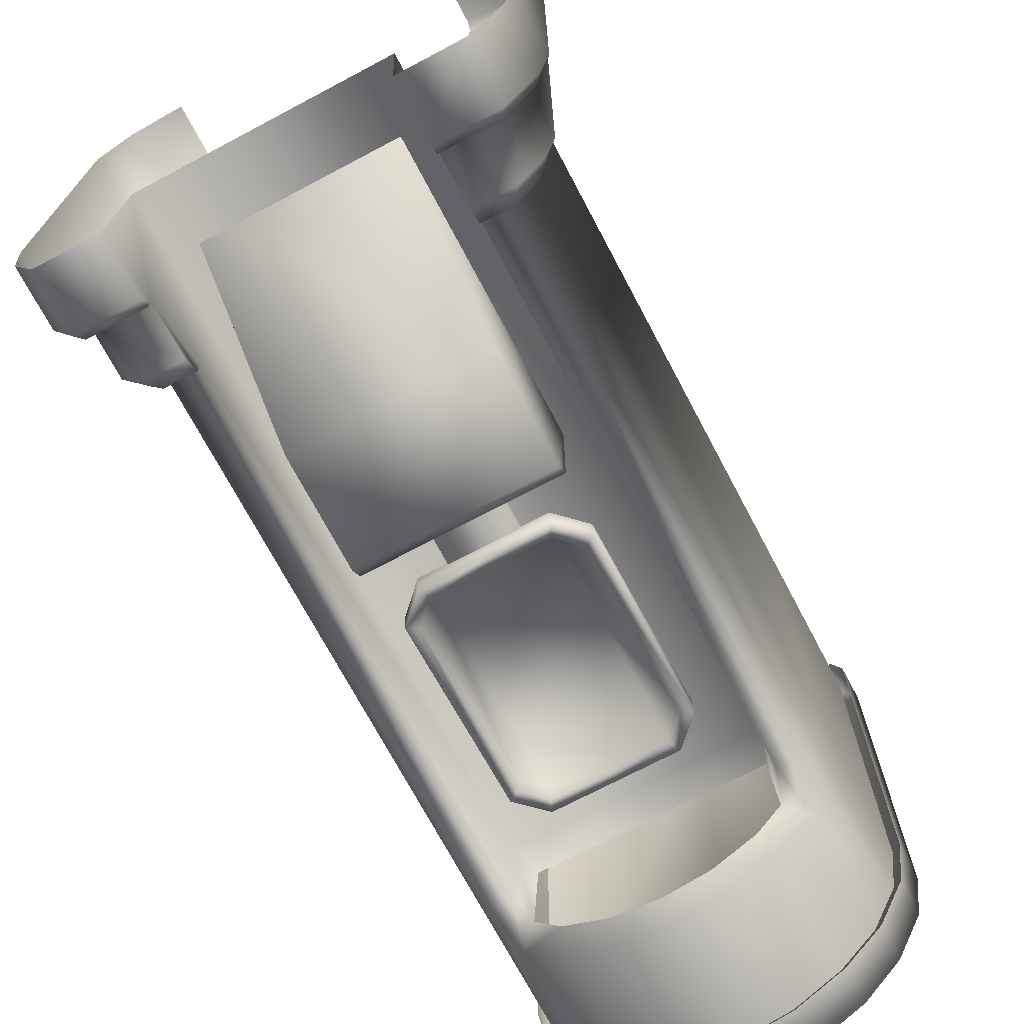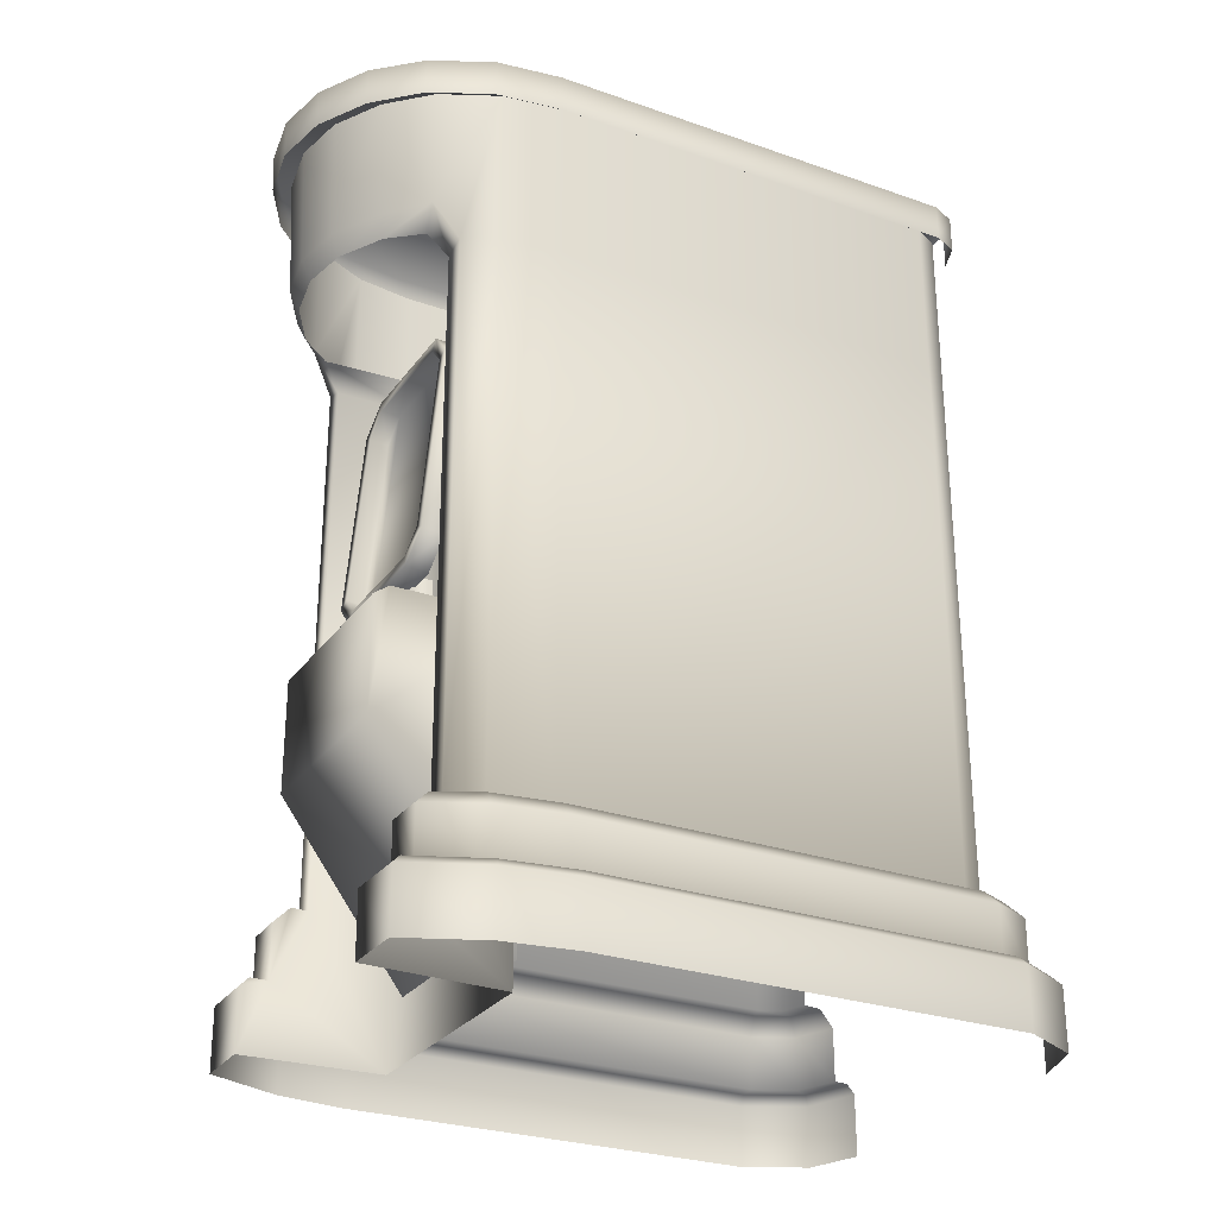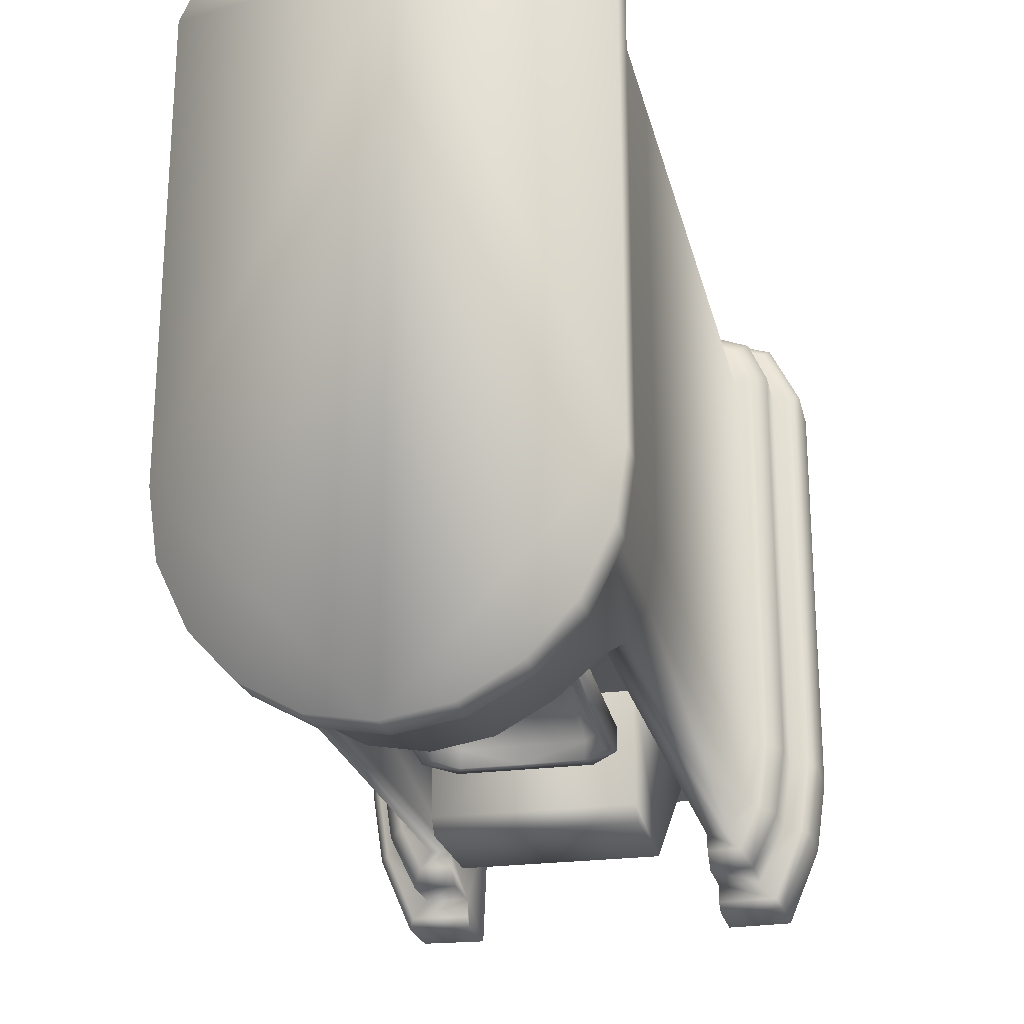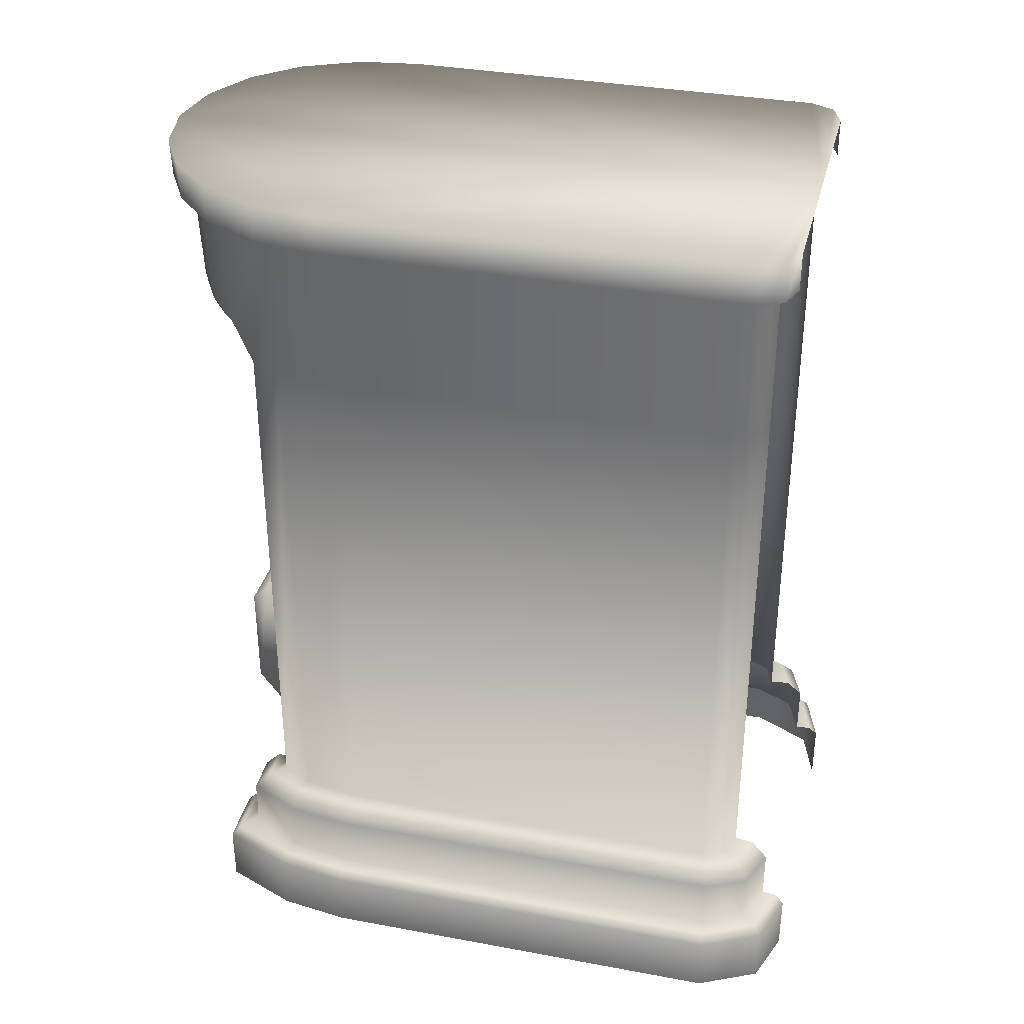
<metadata>
{"format":"obj","ext":"obj","renderer":"f3d","projection":"perspective","resolution":1024,"background":"white","views":[{"elev":-71.4,"azim":27.9,"up":"+Z"},{"elev":-27.7,"azim":-118.2,"up":"+Y"},{"elev":-23.7,"azim":-167.3,"up":"+Z"},{"elev":35.0,"azim":-76.1,"up":"+Y"}]}
</metadata>
<code>
g fcbg_arkcity_002_terminal_06
v 0.7936 4.09 1.315
v 0.6744 3.31 1.36
v 0.6744 4.09 1.36
v 0.7936 3.31 1.315
v 0.6744 0.6727 1.36
v 0.843 4.09 1.205
v 0.7936 0.6727 1.315
v 0.843 3.31 1.205
v 0.843 0.6727 1.205
v 0.843 4.09 -0.726
v 0.843 0.6727 -0.726
v 0.843 3.31 -0.726
v 0.8017 4.09 -1.011
v 0.8017 3.31 -1.011
v 0.8017 0.6727 -1.011
v 0.7296 0.6727 -1.161
v 0.725 3.31 -1.163
v 0.6745 3.497 -1.277
v 0.6745 4.09 -1.277
v 0.4914 4.09 -1.466
v 0.6207 3.276 -1.166
v 0.6247 0.6727 -1.162
v 0.5749 3.399 -1.254
v 0.4487 3.399 -1.407
v 0.4748 3.496 -1.445
v 0.2339 3.399 -1.527
v 0.2494 3.496 -1.571
v 0.2583 4.09 -1.596
v -1.907e-06 3.399 -1.568
v -1.907e-06 3.496 -1.614
v -1.907e-06 4.09 -1.641
v -0.2583 4.09 -1.596
v -0.2494 3.496 -1.571
v -0.2339 3.399 -1.527
v -0.4914 4.09 -1.466
v -0.4748 3.496 -1.445
v -0.6745 3.497 -1.277
v -0.4487 3.399 -1.407
v -0.6745 4.09 -1.277
v -0.5749 3.399 -1.254
v -0.8017 4.09 -1.011
v -0.6207 3.276 -1.166
v -0.725 3.31 -1.163
v -0.7296 0.6727 -1.161
v -0.6247 0.6727 -1.162
v -0.8017 3.31 -1.011
v -0.8017 0.6727 -1.011
v -0.843 0.6727 -0.726
v -0.843 3.31 -0.726
v -0.843 4.09 -0.726
v -0.843 3.31 1.205
v -0.843 0.6727 1.205
v -0.843 4.09 1.205
v -0.7936 0.6727 1.315
v -0.7936 3.31 1.315
v -0.6744 0.6727 1.36
v -0.7936 4.09 1.315
v -0.6744 3.31 1.36
v -0.6744 4.09 1.36
v 0.7936 0.6727 1.315
v 0.6887 0.6727 1.455
v 0.6744 0.6727 1.36
v 0.8511 0.6727 1.393
v 0.843 0.6727 1.205
v 0.9086 0.5953 1.454
v 0.703 0.5953 1.533
v 0.703 0.3369 1.533
v 0.9204 0.6727 1.239
v 0.843 0.6727 -0.726
v 0.9086 0.3369 1.454
v 0.7109 0.3369 1.605
v 0.9978 0.5953 1.255
v 0.9204 0.6727 -0.7315
v 0.8017 0.6727 -1.011
v 0.9978 0.5953 -0.7371
v 0.9978 0.3369 1.255
v 0.9544 0.3369 1.526
v 0.8766 0.6726 -1.034
v 0.7296 0.6727 -1.161
v 0.9515 0.5953 -1.056
v 0.9978 0.3369 -0.7371
v 0.7786 0.6724 -1.237
v 0.6247 0.6727 -1.162
v 0.6247 0.6723 -1.24
v 0.6247 0.5946 -1.317
v 0.828 0.5948 -1.313
v 0.9515 0.3368 -1.057
v 0.8282 0.3364 -1.312
v 0.6247 0.3362 -1.316
v 1.086 0.3369 1.265
v 1.086 0.3369 -0.7402
v 0.9012 0.3362 -1.397
v 0.6247 0.336 -1.402
v 0.6247 0.2931 -1.444
v 1.039 0.3368 -1.069
v 0.9284 0.2934 -1.439
v 1.08 0.2941 -1.082
v 0.9286 0.0002693 -1.438
v 0.6247 1.907e-06 -1.443
v 1.08 0.001003 -1.082
v 1.129 0.001049 -0.7433
v 1.129 0.2941 -0.7433
v 1.129 0.001049 1.274
v 1.129 0.2941 1.274
v 0.9862 0.001049 1.56
v 0.9862 0.2941 1.56
v 0.7188 0.001049 1.647
v 0.7188 0.2941 1.647
v 0.6247 0.6723 -1.24
v 0.6247 0.3362 -1.316
v 0.6247 0.5946 -1.317
v 0.6247 0.6727 -1.162
v 0.5971 0.001049 -0.7796
v 0.6247 1.907e-06 -1.443
v 0.6247 0.2931 -1.444
v 0.6247 0.336 -1.402
v 0.5971 0.6727 -0.7796
v -1.907e-06 0.001049 -0.7796
v 0.5971 3.265 -0.7796
v 0.6207 3.276 -1.166
v 0.5749 3.399 -1.254
v 0.5515 3.399 -0.8246
v -1.907e-06 0.6727 -0.7796
v -1.907e-06 3.265 -0.7796
v -1.907e-06 3.399 -0.8246
v -0.5514 3.399 -0.8246
v -0.5971 3.265 -0.7796
v -0.5749 3.399 -1.254
v -0.6207 3.276 -1.166
v -0.6247 0.6727 -1.162
v -0.5971 0.6727 -0.7796
v -0.5971 0.001049 -0.7796
v -0.6247 0.3362 -1.316
v -0.6247 1.907e-06 -1.443
v -0.6247 0.6723 -1.24
v -0.6247 0.5946 -1.317
v -0.6247 0.2931 -1.444
v -0.6247 0.336 -1.402
v -0.1721 1.934 -0.9892
v -0.1721 1.686 -0.9892
v -0.1721 1.686 -1.082
v -0.1721 1.934 -1.082
v 0.1539 1.686 -1.082
v 0.1539 1.934 -1.082
v 0.1539 1.686 -0.9892
v 0.1539 1.934 -0.9892
v 0.1539 1.934 -1.082
v 0.1539 1.686 -1.082
v 0.461 1.694 -1.305
v 0.461 1.695 -0.6966
v -0.461 1.695 -0.6966
v -0.461 1.694 -1.305
v -0.461 1.64 -1.377
v 0.461 1.64 -1.377
v 0.461 1.104 -1.377
v -0.461 1.104 -1.377
v -0.461 0.1884 -0.6966
v 0.461 0.1884 -0.6966
v 0.461 1.104 -1.377
v 0.461 0.1884 -0.6966
v 0.461 1.695 -0.6966
v 0.461 1.64 -1.377
v 0.461 1.694 -1.305
v -0.461 1.694 -1.305
v -0.461 1.104 -1.377
v -0.461 1.64 -1.377
v -0.461 1.695 -0.6966
v -0.461 0.1884 -0.6966
v 0.7137 4.227 -1.345
v 0.2756 4.227 -1.69
v 0.5243 4.227 -1.551
v -1.907e-06 4.227 -1.737
v 0.8919 4.227 -0.7623
v -1.907e-06 4.227 1.445
v 0.8483 4.227 -1.064
v 0.8919 4.227 1.281
v 0.8397 4.227 1.397
v 0.7136 4.227 1.445
v -0.8919 4.227 -0.7623
v -0.8919 4.227 1.281
v -0.8397 4.227 1.397
v -0.7136 4.227 1.445
v -0.7137 4.227 -1.345
v -0.8483 4.227 -1.064
v -0.2756 4.227 -1.69
v -0.5243 4.227 -1.551
v 0.8397 4.227 1.397
v 0.7136 4.046 1.445
v 0.7136 4.227 1.445
v 0.8397 4.046 1.397
v 0.8919 4.227 1.281
v 0.8919 4.046 1.281
v 0.8919 4.046 -0.7623
v 0.8919 4.227 -0.7623
v 0.8483 4.227 -1.064
v 0.8483 4.046 -1.064
v 0.7137 4.046 -1.345
v 0.7137 4.227 -1.345
v 0.5243 4.227 -1.551
v 0.52 4.046 -1.546
v 0.2756 4.227 -1.69
v 0.2733 4.046 -1.683
v -1.907e-06 4.227 -1.737
v -1.907e-06 4.046 -1.73
v -0.2756 4.227 -1.69
v -0.2733 4.046 -1.683
v -0.5243 4.227 -1.551
v -0.52 4.046 -1.546
v -0.7137 4.227 -1.345
v -0.7137 4.046 -1.345
v -0.8483 4.227 -1.064
v -0.8483 4.046 -1.064
v -0.8919 4.227 -0.7623
v -0.8919 4.046 -0.7623
v -0.8919 4.227 1.281
v -0.8919 4.046 1.281
v -0.8397 4.227 1.397
v -0.8397 4.046 1.397
v -0.7136 4.227 1.445
v -0.7136 4.046 1.445
v 0.4229 2.01 -1.059
v 0.2933 1.89 -1.178
v 0.2933 1.881 -1.07
v 0.4229 2.019 -1.166
v 0.2676 1.947 -1.173
v 0.4229 2.933 -1.087
v 0.4229 2.925 -0.9798
v 0.2933 3.054 -0.9686
v 0.2933 3.063 -1.076
v 0.3693 2.049 -1.164
v 0.2676 1.94 -1.085
v 0.3693 2.903 -1.09
v 0.2676 3.005 -1.081
v 0.3693 2.041 -1.076
v 0.3693 2.896 -1.002
v 0.2676 2.997 -0.9931
v -0.009097 2.997 -0.9931
v -0.009097 3.005 -1.081
v 0.2676 3.005 -1.081
v -0.009097 3.063 -1.076
v 0.2933 3.063 -1.076
v -0.009097 3.054 -0.9686
v 0.2933 3.054 -0.9686
v -0.3115 3.063 -1.076
v -0.3115 3.054 -0.9686
v -0.2858 3.005 -1.081
v -0.2858 2.997 -0.9931
v -0.2858 1.94 -1.085
v -0.009097 1.94 -1.085
v -0.009097 1.947 -1.173
v 0.2676 1.947 -1.173
v -0.009097 1.89 -1.178
v 0.2933 1.89 -1.178
v 0.2933 1.881 -1.07
v -0.009097 1.881 -1.07
v -0.3115 1.881 -1.07
v -0.3115 1.89 -1.178
v -0.2858 1.947 -1.173
v -0.3875 2.896 -1.002
v -0.2858 3.005 -1.081
v -0.3875 2.903 -1.09
v -0.3115 3.063 -1.076
v -0.3875 2.041 -1.076
v -0.3875 2.049 -1.164
v -0.2858 1.947 -1.173
v -0.4411 2.933 -1.087
v -0.3115 3.054 -0.9686
v -0.4411 2.925 -0.9798
v -0.4411 2.01 -1.059
v -0.4411 2.019 -1.166
v -0.3115 1.89 -1.178
v -0.3115 1.881 -1.07
v -0.7936 0.6727 1.315
v -0.6744 0.6727 1.36
v -0.6887 0.6727 1.455
v -0.8511 0.6727 1.393
v -0.843 0.6727 1.205
v -0.9086 0.5953 1.454
v -0.703 0.5953 1.533
v -0.703 0.3369 1.533
v -0.9204 0.6727 1.239
v -0.843 0.6727 -0.726
v -0.9086 0.3369 1.454
v -0.7109 0.3369 1.605
v -0.9978 0.5953 1.255
v -0.9204 0.6727 -0.7315
v -0.8017 0.6727 -1.011
v -0.9978 0.5953 -0.7371
v -0.9978 0.3369 1.255
v -0.9544 0.3369 1.526
v -0.8766 0.6726 -1.034
v -0.7296 0.6727 -1.161
v -0.9515 0.5953 -1.056
v -0.9978 0.3369 -0.7371
v -0.7786 0.6724 -1.237
v -0.6247 0.6727 -1.162
v -0.6247 0.6723 -1.24
v -0.6247 0.5946 -1.317
v -0.828 0.5948 -1.313
v -0.9515 0.3368 -1.057
v -0.8282 0.3364 -1.312
v -0.6247 0.3362 -1.316
v -1.086 0.3369 1.265
v -1.086 0.3369 -0.7402
v -0.9012 0.3362 -1.397
v -0.6247 0.336 -1.402
v -0.6247 0.2931 -1.444
v -1.039 0.3368 -1.069
v -0.9284 0.2934 -1.439
v -1.08 0.2941 -1.082
v -0.9286 0.0002693 -1.438
v -0.6247 1.907e-06 -1.443
v -1.08 0.001009 -1.082
v -1.129 0.001049 -0.7433
v -1.129 0.2941 -0.7433
v -1.129 0.001049 1.274
v -1.129 0.2941 1.274
v -0.9862 0.001049 1.56
v -0.9862 0.2941 1.56
v -0.7188 0.001049 1.647
v -0.7188 0.2941 1.647
g fcbg_arkcity_002_terminal_06_0
f 3 2 1
f 2 4 1
f 4 2 5
f 1 4 6
f 7 4 5
f 4 8 6
f 8 4 7
f 9 8 7
f 10 6 8
f 9 11 8
f 12 10 8
f 11 12 8
f 10 12 13
f 14 12 11
f 12 14 13
f 15 14 11
f 15 16 14
f 13 14 17
f 16 17 14
f 17 18 13
f 18 19 13
f 19 18 20
f 21 17 16
f 17 21 18
f 22 21 16
f 21 23 18
f 23 24 18
f 24 25 18
f 18 25 20
f 25 24 26
f 20 25 27
f 27 25 26
f 28 20 27
f 27 26 29
f 28 27 30
f 30 27 29
f 31 28 30
f 31 30 32
f 33 30 29
f 30 33 32
f 34 33 29
f 32 33 35
f 36 33 34
f 33 36 35
f 35 36 37
f 38 36 34
f 36 38 37
f 39 35 37
f 38 40 37
f 41 39 37
f 40 42 37
f 42 43 37
f 41 37 43
f 43 42 44
f 42 45 44
f 43 44 46
f 43 46 41
f 44 47 46
f 46 47 48
f 41 46 49
f 49 46 48
f 50 41 49
f 49 48 51
f 49 51 50
f 48 52 51
f 51 53 50
f 51 52 54
f 53 51 55
f 55 51 54
f 55 54 56
f 57 53 55
f 58 55 56
f 57 55 58
f 59 57 58
f 62 61 60
f 61 63 60
f 60 63 64
f 65 63 61
f 66 65 61
f 65 66 67
f 63 68 64
f 64 68 69
f 70 65 67
f 67 71 70
f 63 65 72
f 68 63 72
f 72 65 70
f 68 73 69
f 69 73 74
f 68 72 75
f 73 68 75
f 76 72 70
f 72 76 75
f 71 77 70
f 70 77 76
f 73 78 74
f 74 78 79
f 73 75 80
f 78 73 80
f 76 81 75
f 80 75 81
f 78 82 79
f 79 82 83
f 82 84 83
f 84 82 85
f 82 78 86
f 78 80 86
f 82 86 85
f 80 87 86
f 87 80 81
f 85 86 88
f 87 88 86
f 89 85 88
f 76 90 81
f 77 90 76
f 81 91 87
f 90 91 81
f 88 92 89
f 92 93 89
f 93 92 94
f 87 95 88
f 95 92 88
f 91 95 87
f 92 96 94
f 92 95 96
f 95 91 97
f 95 97 96
f 94 96 98
f 99 94 98
f 100 98 96
f 97 100 96
f 100 97 101
f 91 102 97
f 97 102 101
f 91 90 102
f 103 101 102
f 90 104 102
f 104 103 102
f 90 77 104
f 103 104 105
f 77 106 104
f 104 106 105
f 106 77 71
f 105 106 107
f 108 106 71
f 106 108 107
f 111 110 109
f 110 112 109
f 112 110 113
f 110 114 113
f 115 114 110
f 116 115 110
f 117 112 113
f 117 113 118
f 112 117 119
f 120 112 119
f 121 120 119
f 122 121 119
f 123 117 118
f 119 117 123
f 122 119 124
f 124 119 123
f 125 122 124
f 126 125 124
f 127 126 124
f 127 124 123
f 128 126 127
f 129 128 127
f 130 129 127
f 131 123 118
f 131 127 123
f 131 130 127
f 132 131 118
f 130 131 132
f 133 130 132
f 134 133 132
f 135 130 133
f 136 135 133
f 134 137 133
f 137 138 133
f 141 140 139
f 142 141 139
f 143 141 142
f 144 143 142
f 147 146 145
f 148 147 145
f 151 150 149
f 152 151 149
f 153 152 149
f 154 153 149
f 153 154 155
f 156 153 155
f 157 156 155
f 158 157 155
f 161 160 159
f 161 159 162
f 163 161 162
f 166 165 164
f 165 167 164
f 168 167 165
f 171 170 169
f 170 172 169
f 169 172 173
f 173 172 174
f 175 169 173
f 176 173 174
f 177 176 174
f 178 177 174
f 174 172 179
f 180 174 179
f 180 181 174
f 181 182 174
f 179 172 183
f 184 179 183
f 183 172 185
f 186 183 185
f 189 188 187
f 188 190 187
f 187 190 191
f 190 192 191
f 192 193 191
f 193 194 191
f 194 193 195
f 193 196 195
f 195 196 197
f 198 195 197
f 198 197 199
f 197 200 199
f 199 200 201
f 200 202 201
f 201 202 203
f 202 204 203
f 203 204 205
f 204 206 205
f 205 206 207
f 206 208 207
f 207 208 209
f 208 210 209
f 209 210 211
f 210 212 211
f 211 212 213
f 212 214 213
f 215 213 214
f 216 215 214
f 215 216 217
f 216 218 217
f 217 218 219
f 218 220 219
f 223 222 221
f 222 224 221
f 222 225 224
f 221 224 226
f 227 221 226
f 227 226 228
f 226 229 228
f 225 230 224
f 224 230 226
f 225 231 230
f 226 232 229
f 230 232 226
f 232 233 229
f 230 234 232
f 231 234 230
f 232 235 233
f 234 235 232
f 234 231 235
f 235 236 233
f 231 236 235
f 236 231 237
f 236 237 238
f 239 236 238
f 239 238 240
f 241 239 240
f 241 240 242
f 243 241 242
f 242 240 244
f 245 242 244
f 244 240 246
f 240 238 246
f 246 238 247
f 238 237 247
f 247 237 248
f 231 249 237
f 237 249 248
f 249 231 250
f 249 250 248
f 231 251 250
f 250 251 252
f 251 253 252
f 252 253 254
f 255 252 254
f 255 256 252
f 256 257 252
f 252 257 258
f 250 252 258
f 250 258 248
f 259 247 248
f 247 259 260
f 259 261 260
f 260 261 262
f 263 259 248
f 259 263 261
f 263 248 264
f 263 264 261
f 248 265 264
f 261 266 262
f 261 264 266
f 262 266 267
f 266 268 267
f 269 268 266
f 264 265 270
f 264 270 266
f 270 269 266
f 265 271 270
f 270 271 269
f 271 272 269
f 275 274 273
f 276 275 273
f 276 273 277
f 276 278 275
f 278 279 275
f 279 278 280
f 281 276 277
f 281 277 282
f 278 283 280
f 284 280 283
f 278 276 285
f 276 281 285
f 278 285 283
f 286 281 282
f 286 282 287
f 285 281 288
f 281 286 288
f 285 289 283
f 289 285 288
f 290 284 283
f 290 283 289
f 291 286 287
f 291 287 292
f 288 286 293
f 286 291 293
f 294 289 288
f 288 293 294
f 295 291 292
f 295 292 296
f 297 295 296
f 295 297 298
f 291 295 299
f 293 291 299
f 299 295 298
f 300 293 299
f 293 300 294
f 299 298 301
f 301 300 299
f 298 302 301
f 303 289 294
f 303 290 289
f 304 294 300
f 304 303 294
f 305 301 302
f 306 305 302
f 305 306 307
f 308 300 301
f 305 308 301
f 308 304 300
f 309 305 307
f 308 305 309
f 304 308 310
f 310 308 309
f 309 307 311
f 307 312 311
f 311 313 309
f 313 310 309
f 310 313 314
f 315 304 310
f 315 310 314
f 303 304 315
f 314 316 315
f 317 303 315
f 316 317 315
f 290 303 317
f 317 316 318
f 319 290 317
f 319 317 318
f 290 319 284
f 319 318 320
f 319 321 284
f 321 319 320

</code>
